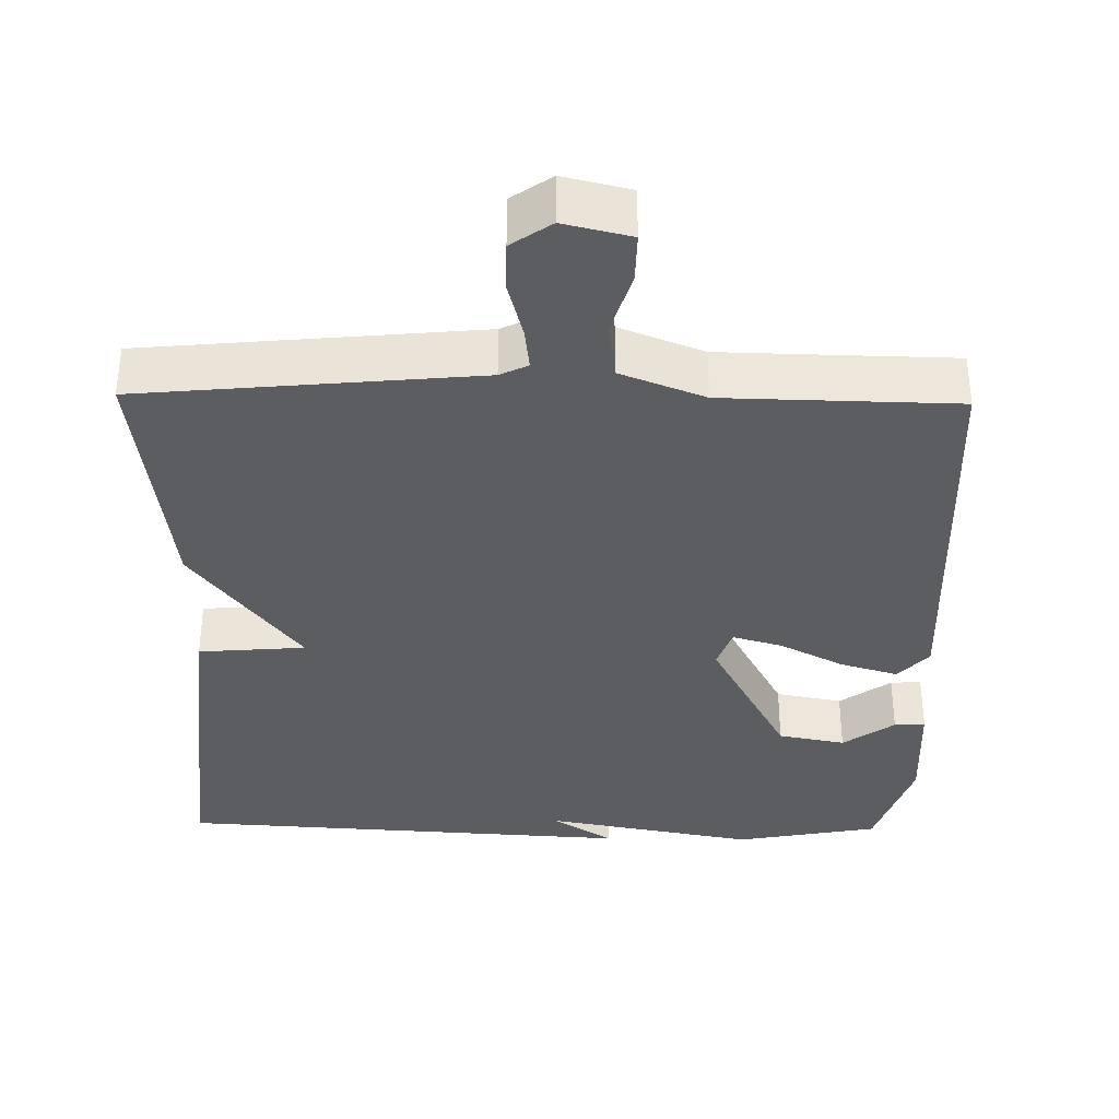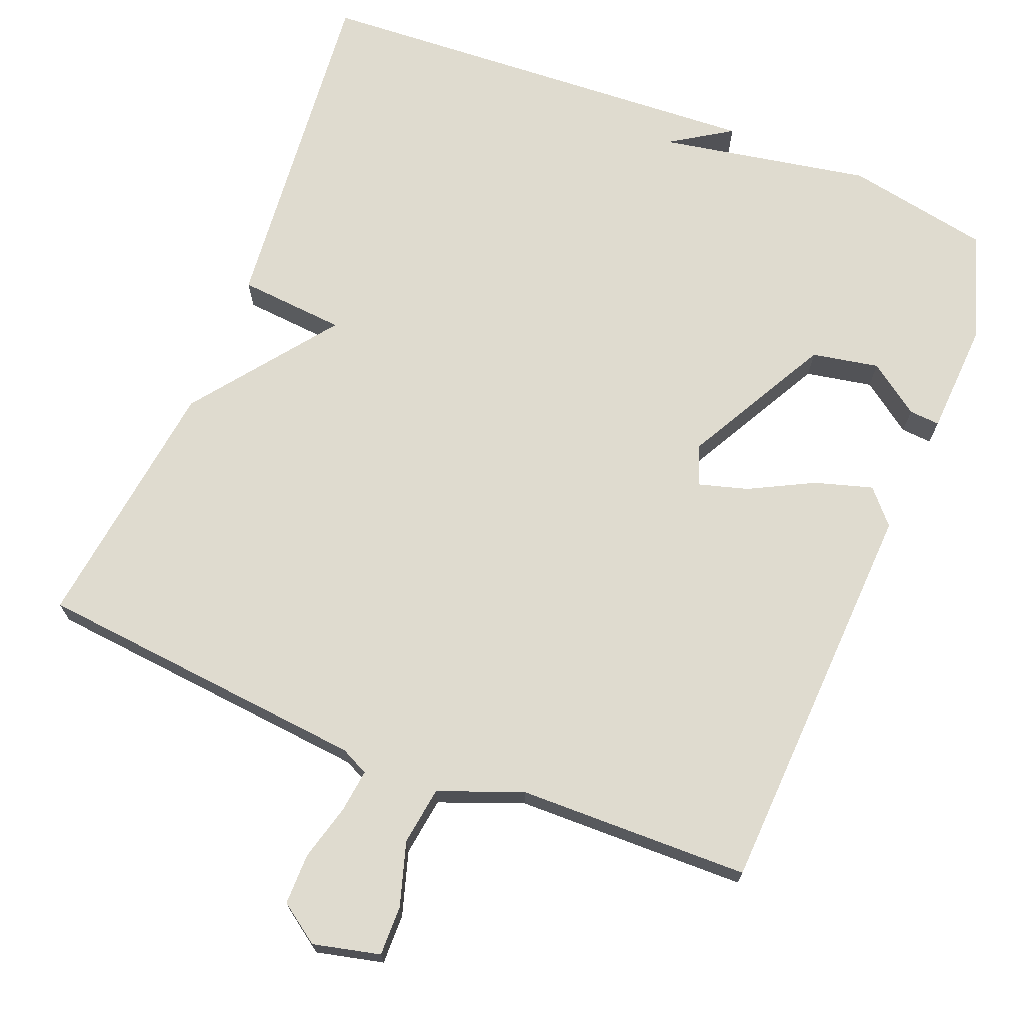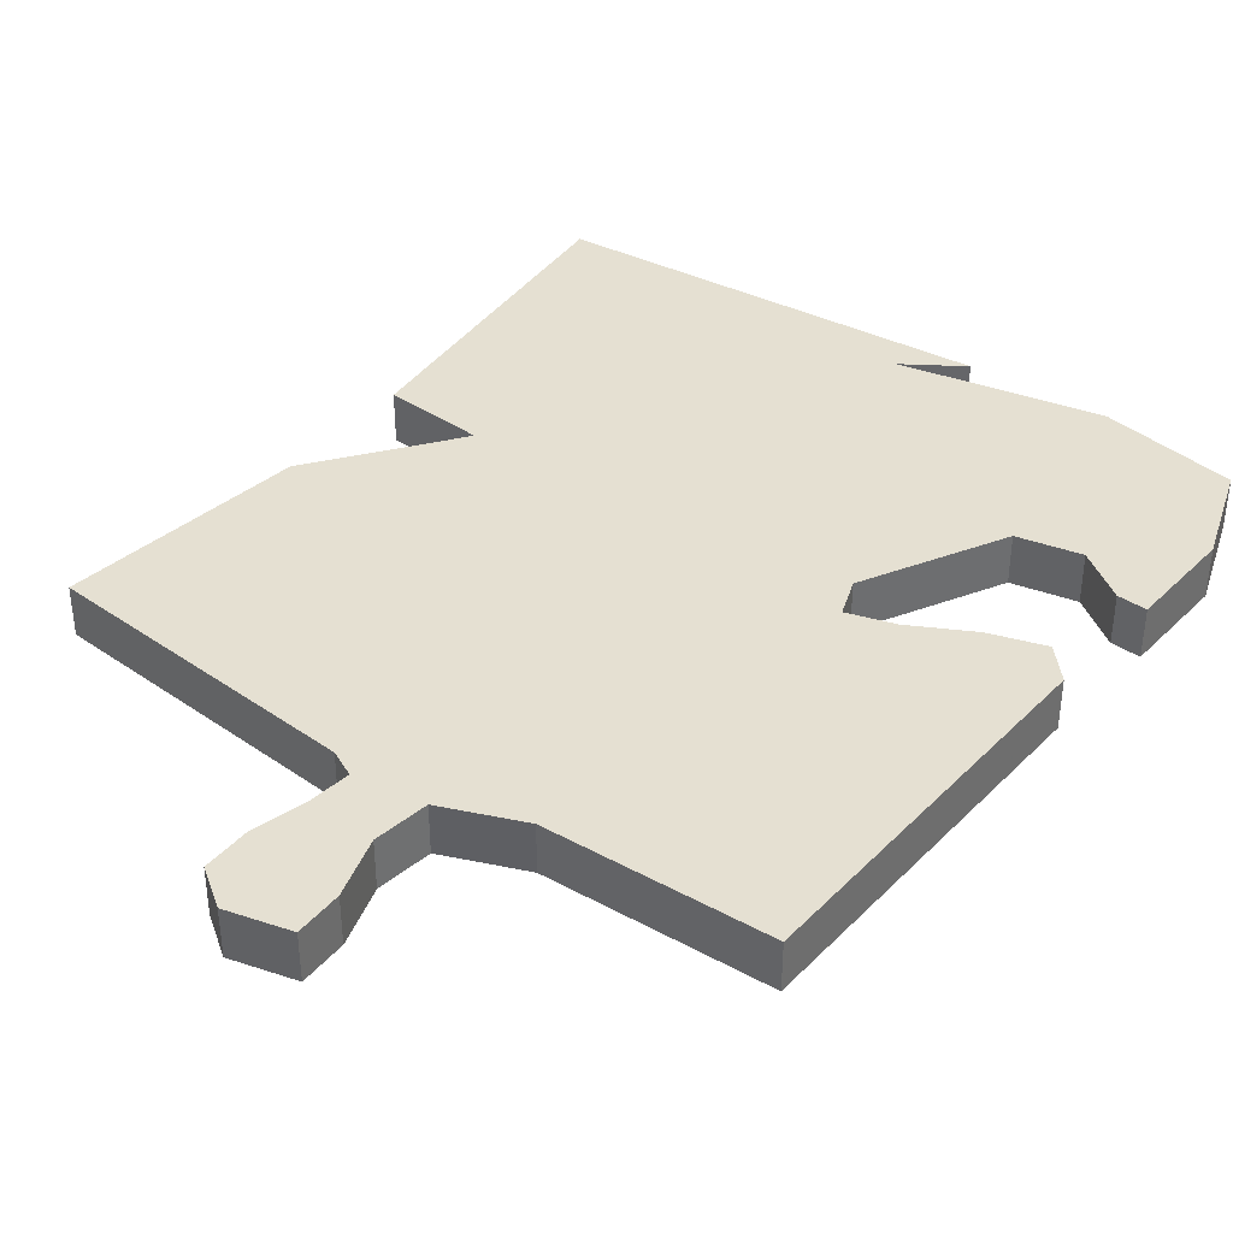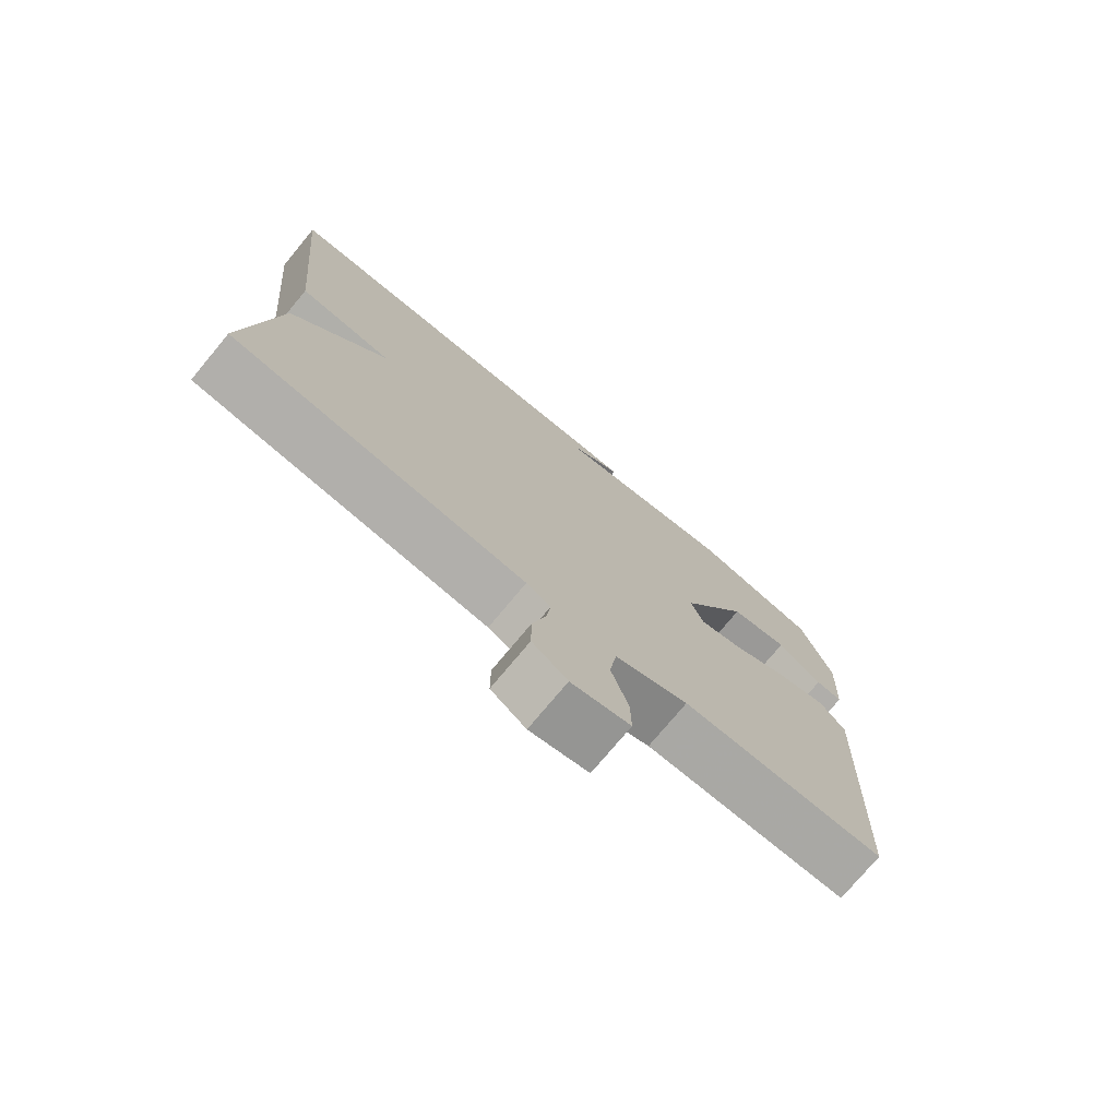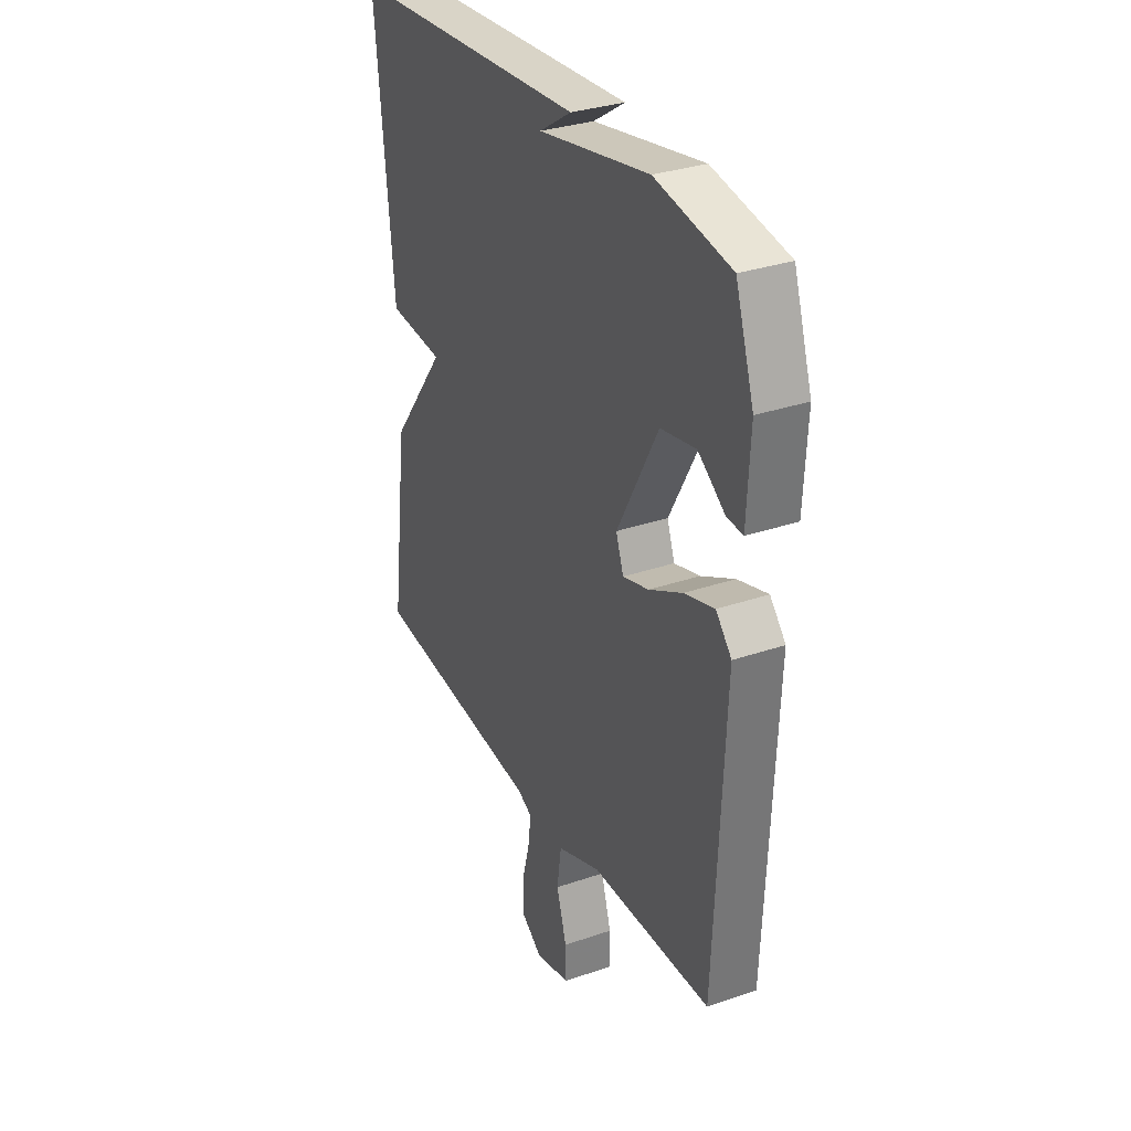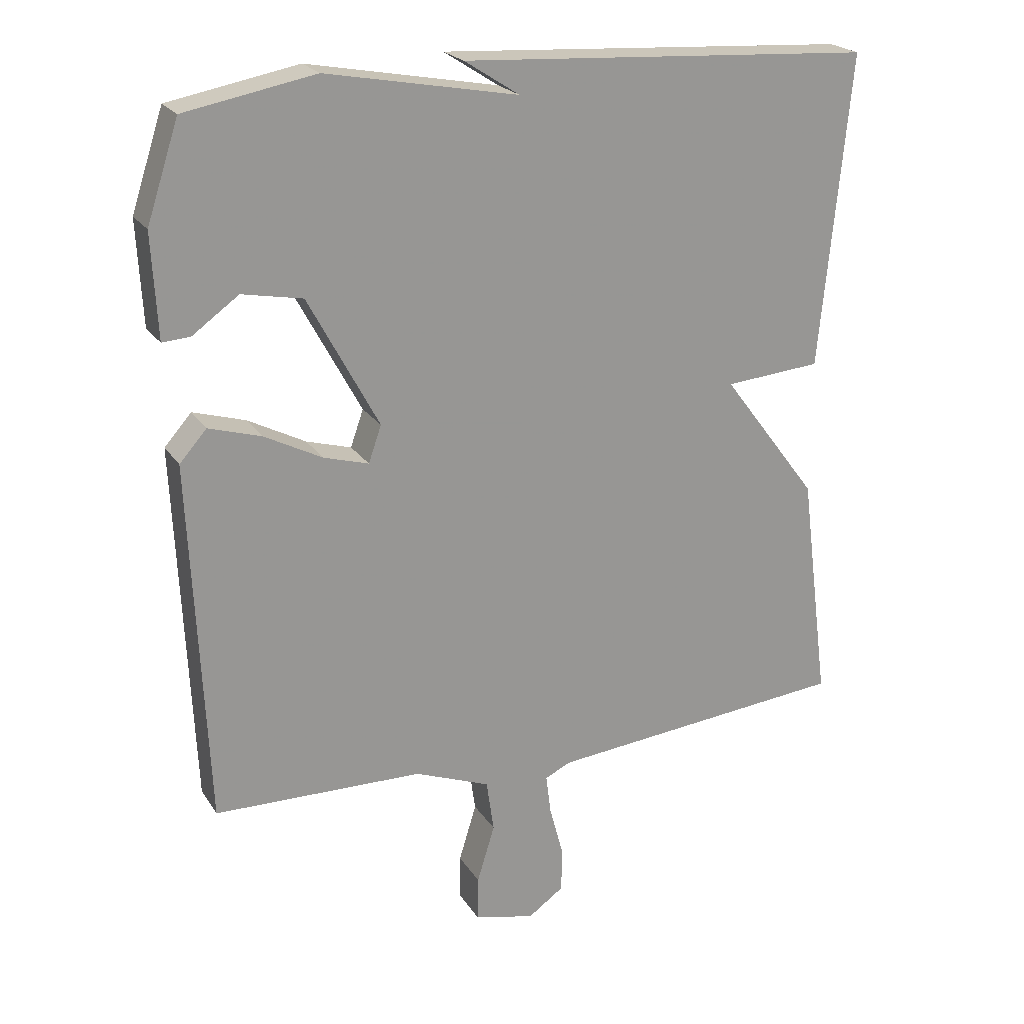
<metadata>
{"format":"obj","ext":"obj","renderer":"f3d","projection":"perspective","resolution":1024,"background":"white","views":[{"elev":-35.7,"azim":179.0,"up":"+Y"},{"elev":70.5,"azim":-158.2,"up":"+Y"},{"elev":37.7,"azim":-143.9,"up":"+Y"},{"elev":-75.6,"azim":140.2,"up":"+Z"},{"elev":31.9,"azim":-115.8,"up":"+Z"},{"elev":22.1,"azim":-24.4,"up":"+Z"}]}
</metadata>
<code>
v 0.5 0.07 -0.5
v 0.055 0.07 -0.543
v 0.018 0.07 -0.561
v 0.025 0.07 -0.618
v 0.045 0.07 -0.693
v 0.045 0.07 -0.761
v -0.008 0.07 -0.798
v -0.097 0.07 -0.777
v -0.096 0.07 -0.711
v -0.07 0.07 -0.626
v -0.081 0.07 -0.549
v -0.192 0.07 -0.506
v -0.5 0.07 -0.5
v -0.524 0.07 0.034
v -0.484 0.07 0.079
v -0.407 0.07 0.056
v -0.322 0.07 0.012
v -0.256 0.07 -0.007
v -0.237 0.07 0.047
v -0.341 0.07 0.24
v -0.43 0.07 0.257
v -0.498 0.07 0.208
v -0.539 0.07 0.205
v -0.547 0.07 0.357
v -0.5 0.07 0.5
v -0.309 0.07 0.536
v -0.028 0.07 0.484
v -0.109 0.07 0.536
v 0.5 0.07 0.5
v 0.456 0.07 0.04
v 0.314 0.07 0.028
v 0.456 0.07 -0.16
v 0.5 0 -0.5
v 0.055 0 -0.543
v 0.018 0 -0.561
v 0.025 0 -0.618
v 0.045 0 -0.693
v 0.045 0 -0.761
v -0.008 0 -0.798
v -0.097 0 -0.777
v -0.096 0 -0.711
v -0.07 0 -0.626
v -0.081 0 -0.549
v -0.192 0 -0.506
v -0.5 0 -0.5
v -0.524 0 0.034
v -0.484 0 0.079
v -0.407 0 0.056
v -0.322 0 0.012
v -0.256 0 -0.007
v -0.237 0 0.047
v -0.341 0 0.24
v -0.43 0 0.257
v -0.498 0 0.208
v -0.539 0 0.205
v -0.547 0 0.357
v -0.5 0 0.5
v -0.309 0 0.536
v -0.028 0 0.484
v -0.109 0 0.536
v 0.5 0 0.5
v 0.456 0 0.04
v 0.314 0 0.028
v 0.456 0 -0.16
f 31 32 1 2
f 29 30 31
f 29 31 2 3
f 27 28 29
f 27 29 3
f 26 27 3
f 24 25 26
f 23 24 26
f 22 23 26
f 21 22 26
f 20 21 26
f 19 20 26
f 19 26 3 4
f 4 5 6
f 19 4 6
f 18 19 6
f 17 18 6
f 15 16 17
f 14 15 17
f 13 14 17
f 12 13 17
f 11 12 17
f 11 17 6
f 10 11 6 7
f 7 8 9 10
f 34 33 64 63
f 63 62 61
f 35 34 63 61
f 61 60 59
f 35 61 59
f 35 59 58
f 58 57 56
f 58 56 55
f 58 55 54
f 58 54 53
f 58 53 52
f 58 52 51
f 36 35 58 51
f 38 37 36
f 38 36 51
f 38 51 50
f 38 50 49
f 49 48 47
f 49 47 46
f 49 46 45
f 49 45 44
f 49 44 43
f 38 49 43
f 39 38 43 42
f 42 41 40 39
f 1 33 34 2
f 2 34 35 3
f 3 35 36 4
f 4 36 37 5
f 5 37 38 6
f 6 38 39 7
f 7 39 40 8
f 8 40 41 9
f 9 41 42 10
f 10 42 43 11
f 11 43 44 12
f 12 44 45 13
f 13 45 46 14
f 14 46 47 15
f 15 47 48 16
f 16 48 49 17
f 17 49 50 18
f 18 50 51 19
f 19 51 52 20
f 20 52 53 21
f 21 53 54 22
f 22 54 55 23
f 23 55 56 24
f 24 56 57 25
f 25 57 58 26
f 26 58 59 27
f 27 59 60 28
f 28 60 61 29
f 29 61 62 30
f 30 62 63 31
f 31 63 64 32
f 32 64 33 1

</code>
